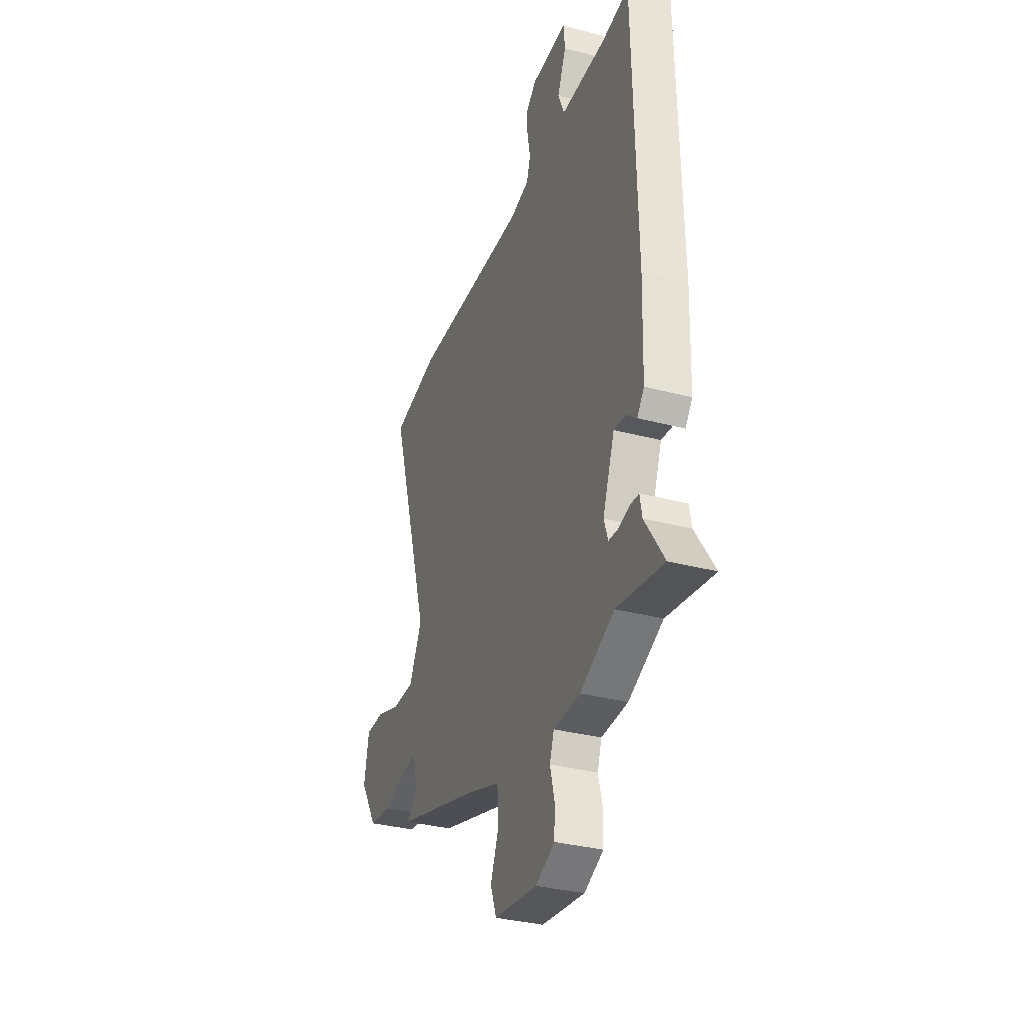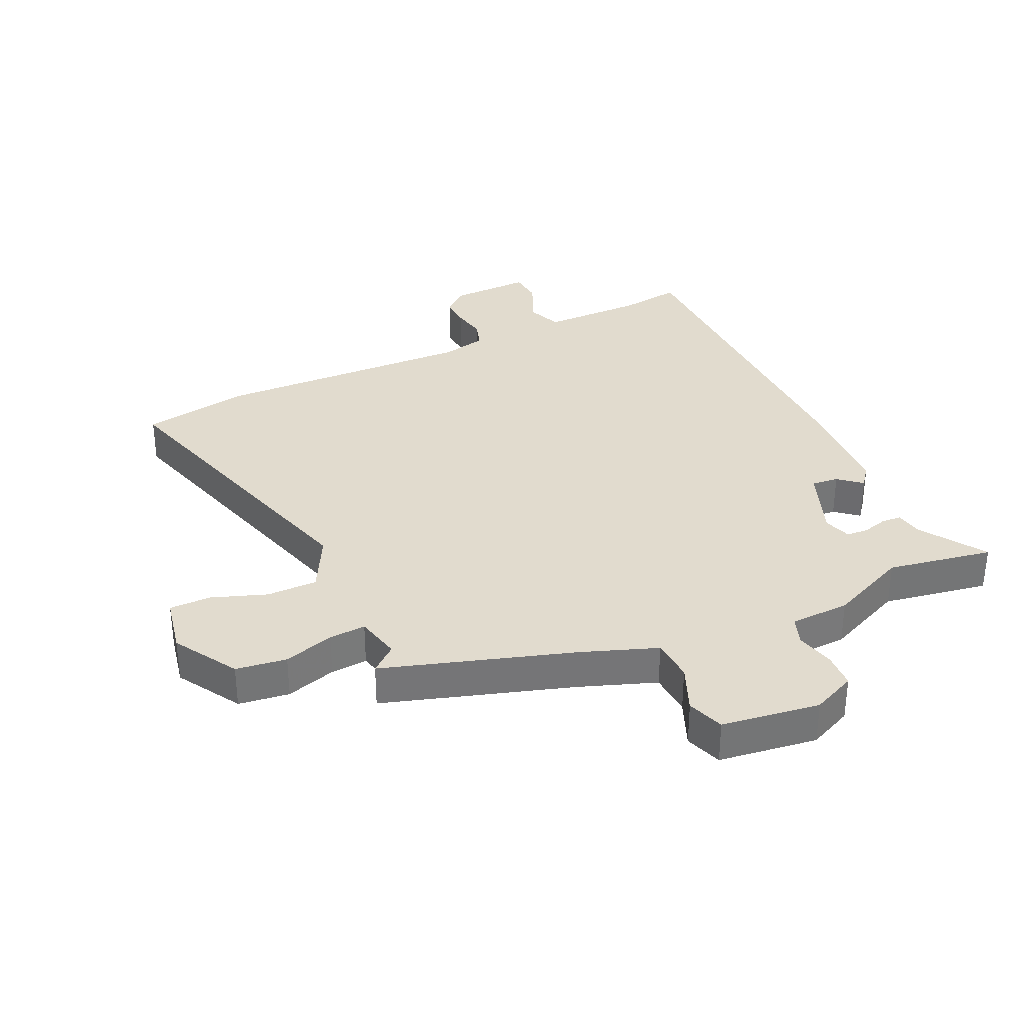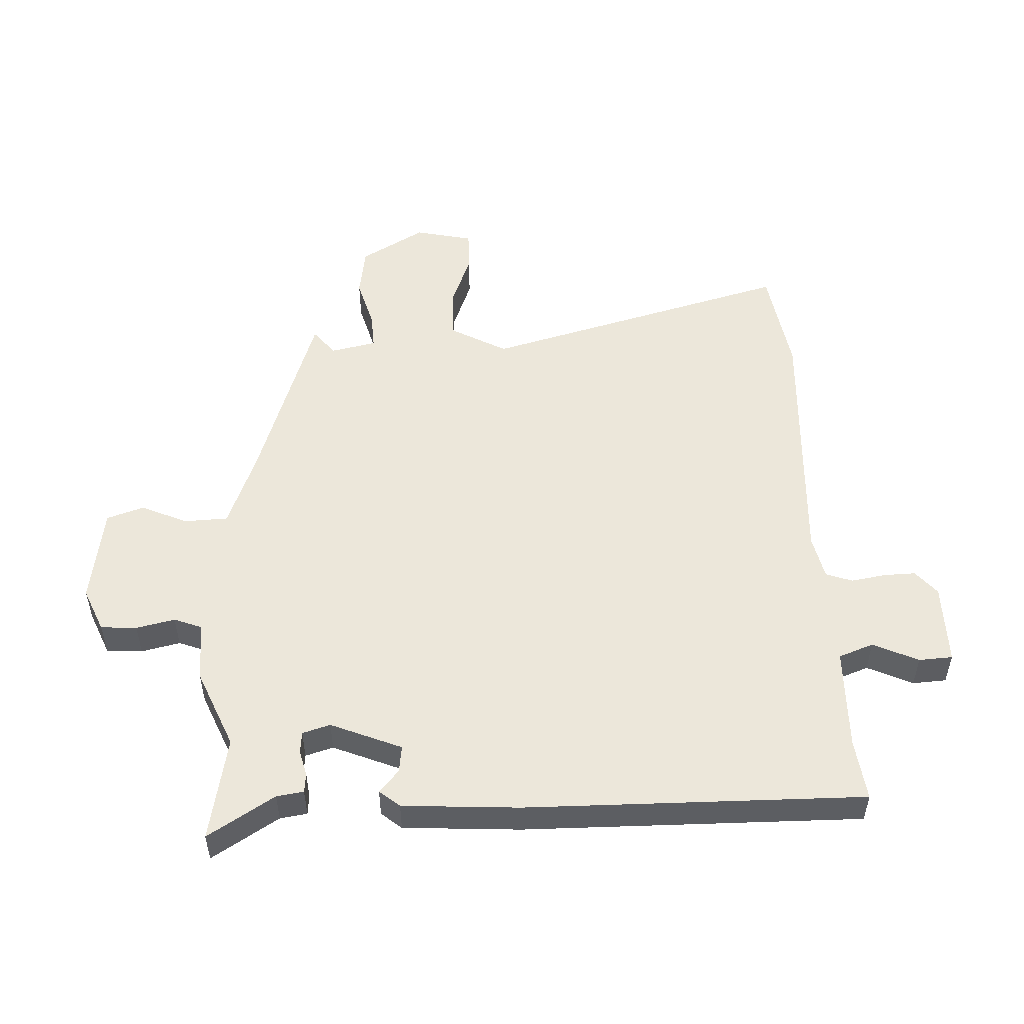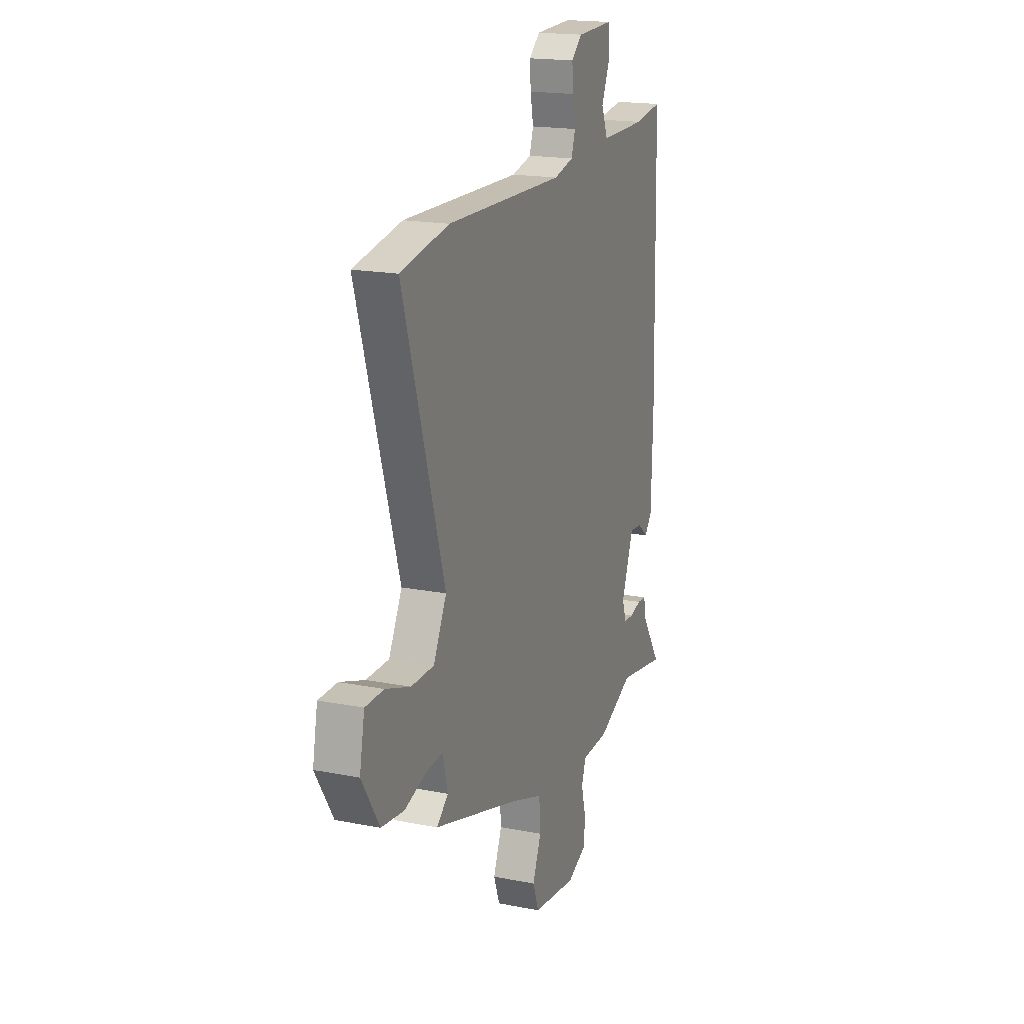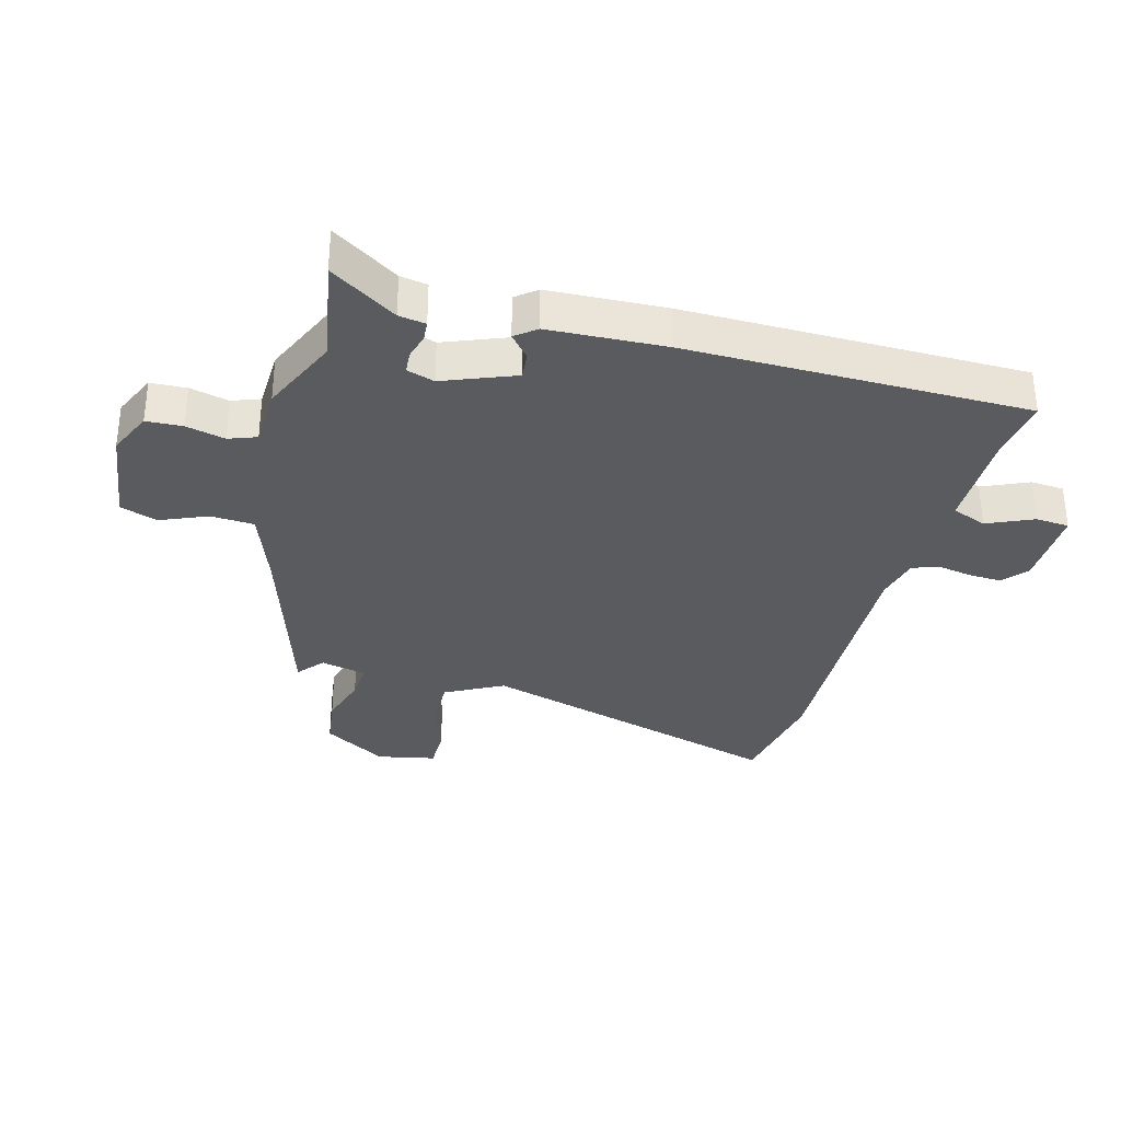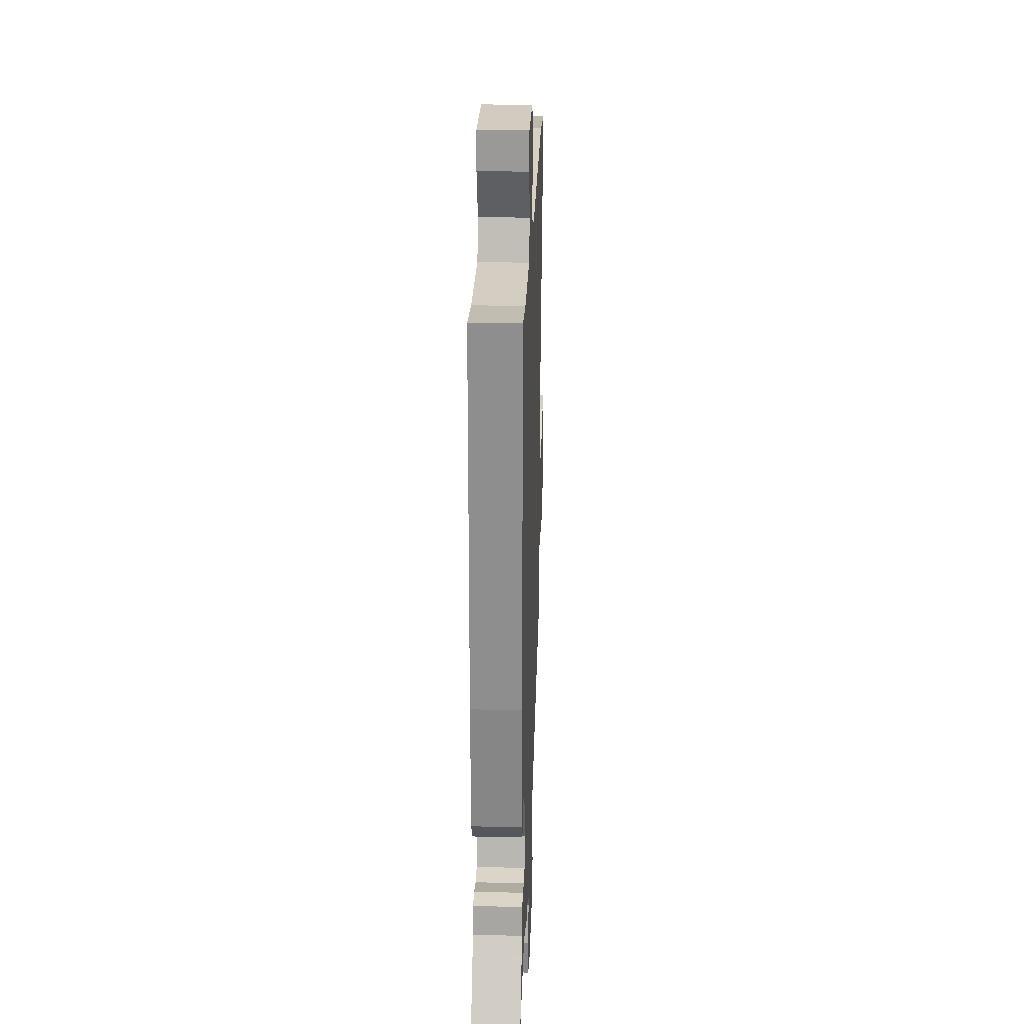
<metadata>
{"format":"obj","ext":"obj","renderer":"f3d","projection":"perspective","resolution":1024,"background":"white","views":[{"elev":-33.2,"azim":-109.9,"up":"+Z"},{"elev":33.8,"azim":155.8,"up":"+Y"},{"elev":52.2,"azim":-90.8,"up":"+Y"},{"elev":18.1,"azim":111.0,"up":"+Z"},{"elev":-33.1,"azim":-104.3,"up":"+Y"},{"elev":26.0,"azim":-88.0,"up":"+Z"}]}
</metadata>
<code>
v -0.479 0.07 0.542
v -0.378 0.07 0.526
v -0.211 0.07 0.524
v -0.188 0.07 0.58
v -0.22 0.07 0.655
v -0.215 0.07 0.71
v -0.081 0.07 0.705
v -0.042 0.07 0.67
v -0.045 0.07 0.618
v -0.056 0.07 0.562
v -0.042 0.07 0.518
v 0.03 0.07 0.5
v 0.46 0.07 0.508
v 0.636 0.07 0.474
v 0.484 0.07 -0.027
v 0.532 0.07 -0.121
v 0.615 0.07 -0.122
v 0.705 0.07 -0.091
v 0.773 0.07 -0.092
v 0.791 0.07 -0.187
v 0.727 0.07 -0.29
v 0.644 0.07 -0.3
v 0.562 0.07 -0.274
v 0.502 0.07 -0.269
v 0.484 0.07 -0.343
v 0.526 0.07 -0.379
v 0.219 0.07 -0.471
v 0.093 0.07 -0.515
v 0.088 0.07 -0.586
v 0.119 0.07 -0.663
v 0.097 0.07 -0.723
v -0.064 0.07 -0.743
v -0.135 0.07 -0.71
v -0.137 0.07 -0.651
v -0.121 0.07 -0.588
v -0.137 0.07 -0.542
v -0.235 0.07 -0.537
v -0.363 0.07 -0.478
v -0.536 0.07 -0.506
v -0.465 0.07 -0.399
v -0.457 0.07 -0.355
v -0.425 0.07 -0.353
v -0.384 0.07 -0.365
v -0.348 0.07 -0.363
v -0.333 0.07 -0.318
v -0.377 0.07 -0.201
v -0.421 0.07 -0.205
v -0.459 0.07 -0.236
v -0.485 0.07 -0.202
v -0.491 0.07 -0.011
v -0.479 0 0.542
v -0.378 0 0.526
v -0.211 0 0.524
v -0.188 0 0.58
v -0.22 0 0.655
v -0.215 0 0.71
v -0.081 0 0.705
v -0.042 0 0.67
v -0.045 0 0.618
v -0.056 0 0.562
v -0.042 0 0.518
v 0.03 0 0.5
v 0.46 0 0.508
v 0.636 0 0.474
v 0.484 0 -0.027
v 0.532 0 -0.121
v 0.615 0 -0.122
v 0.705 0 -0.091
v 0.773 0 -0.092
v 0.791 0 -0.187
v 0.727 0 -0.29
v 0.644 0 -0.3
v 0.562 0 -0.274
v 0.502 0 -0.269
v 0.484 0 -0.343
v 0.526 0 -0.379
v 0.219 0 -0.471
v 0.093 0 -0.515
v 0.088 0 -0.586
v 0.119 0 -0.663
v 0.097 0 -0.723
v -0.064 0 -0.743
v -0.135 0 -0.71
v -0.137 0 -0.651
v -0.121 0 -0.588
v -0.137 0 -0.542
v -0.235 0 -0.537
v -0.363 0 -0.478
v -0.536 0 -0.506
v -0.465 0 -0.399
v -0.457 0 -0.355
v -0.425 0 -0.353
v -0.384 0 -0.365
v -0.348 0 -0.363
v -0.333 0 -0.318
v -0.377 0 -0.201
v -0.421 0 -0.205
v -0.459 0 -0.236
v -0.485 0 -0.202
v -0.491 0 -0.011
f 47 48 49 50
f 46 47 50 1
f 45 46 1 2
f 40 41 42 43
f 38 39 40 43
f 36 37 38 43
f 36 43 44
f 32 33 34 35
f 32 35 36
f 29 30 31 32
f 28 29 32 36
f 27 28 36 44
f 25 26 27 44
f 20 21 22 23
f 20 23 24
f 17 18 19 20
f 16 17 20 24
f 15 16 24 25
f 12 13 14 15
f 11 12 15 25
f 7 8 9 10
f 5 6 7 10
f 4 5 10 11
f 3 4 11 25
f 45 2 3 25
f 25 44 45
f 100 99 98 97
f 51 100 97 96
f 52 51 96 95
f 93 92 91 90
f 93 90 89 88
f 93 88 87 86
f 94 93 86
f 85 84 83 82
f 86 85 82
f 82 81 80 79
f 86 82 79 78
f 94 86 78 77
f 94 77 76 75
f 73 72 71 70
f 74 73 70
f 70 69 68 67
f 74 70 67 66
f 75 74 66 65
f 65 64 63 62
f 75 65 62 61
f 60 59 58 57
f 60 57 56 55
f 61 60 55 54
f 75 61 54 53
f 75 53 52 95
f 95 94 75
f 1 51 52 2
f 2 52 53 3
f 3 53 54 4
f 4 54 55 5
f 5 55 56 6
f 6 56 57 7
f 7 57 58 8
f 8 58 59 9
f 9 59 60 10
f 10 60 61 11
f 11 61 62 12
f 12 62 63 13
f 13 63 64 14
f 14 64 65 15
f 15 65 66 16
f 16 66 67 17
f 17 67 68 18
f 18 68 69 19
f 19 69 70 20
f 20 70 71 21
f 21 71 72 22
f 22 72 73 23
f 23 73 74 24
f 24 74 75 25
f 25 75 76 26
f 26 76 77 27
f 27 77 78 28
f 28 78 79 29
f 29 79 80 30
f 30 80 81 31
f 31 81 82 32
f 32 82 83 33
f 33 83 84 34
f 34 84 85 35
f 35 85 86 36
f 36 86 87 37
f 37 87 88 38
f 38 88 89 39
f 39 89 90 40
f 40 90 91 41
f 41 91 92 42
f 42 92 93 43
f 43 93 94 44
f 44 94 95 45
f 45 95 96 46
f 46 96 97 47
f 47 97 98 48
f 48 98 99 49
f 49 99 100 50
f 50 100 51 1

</code>
